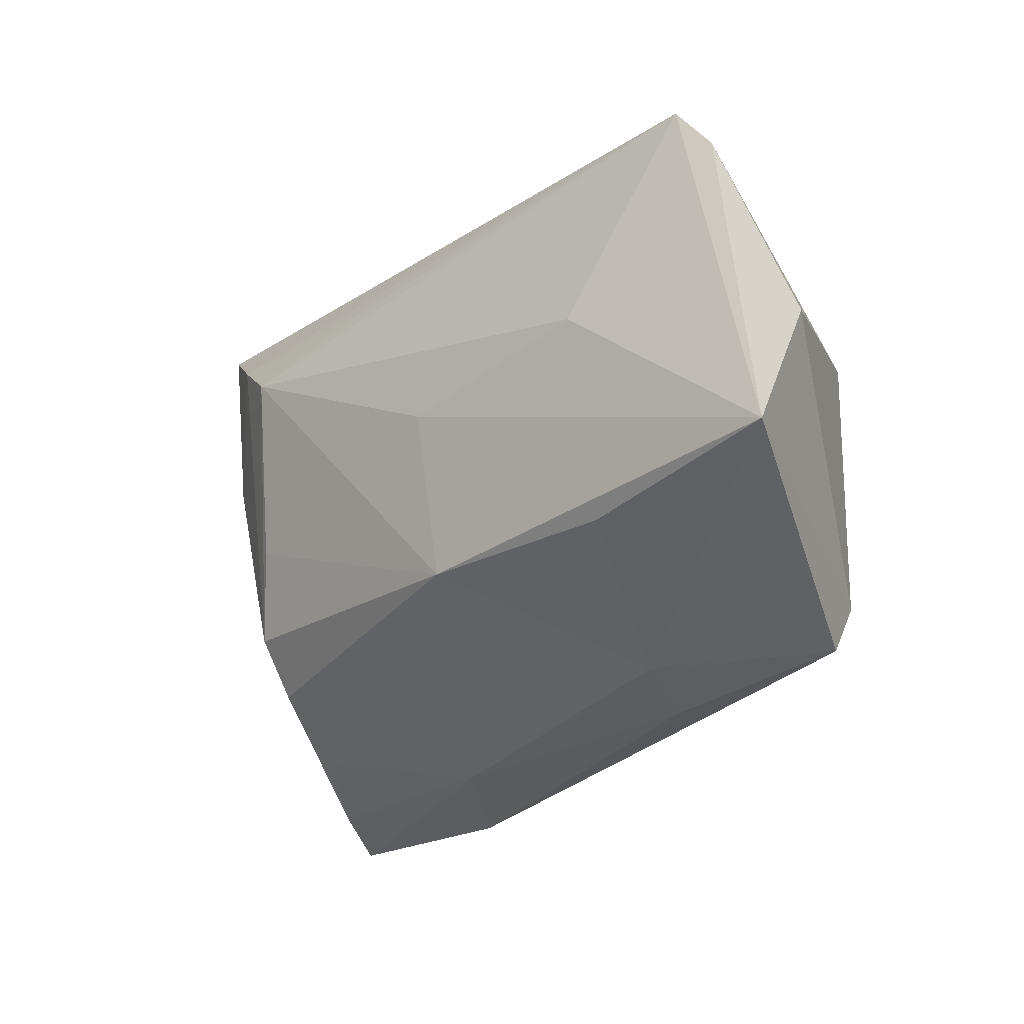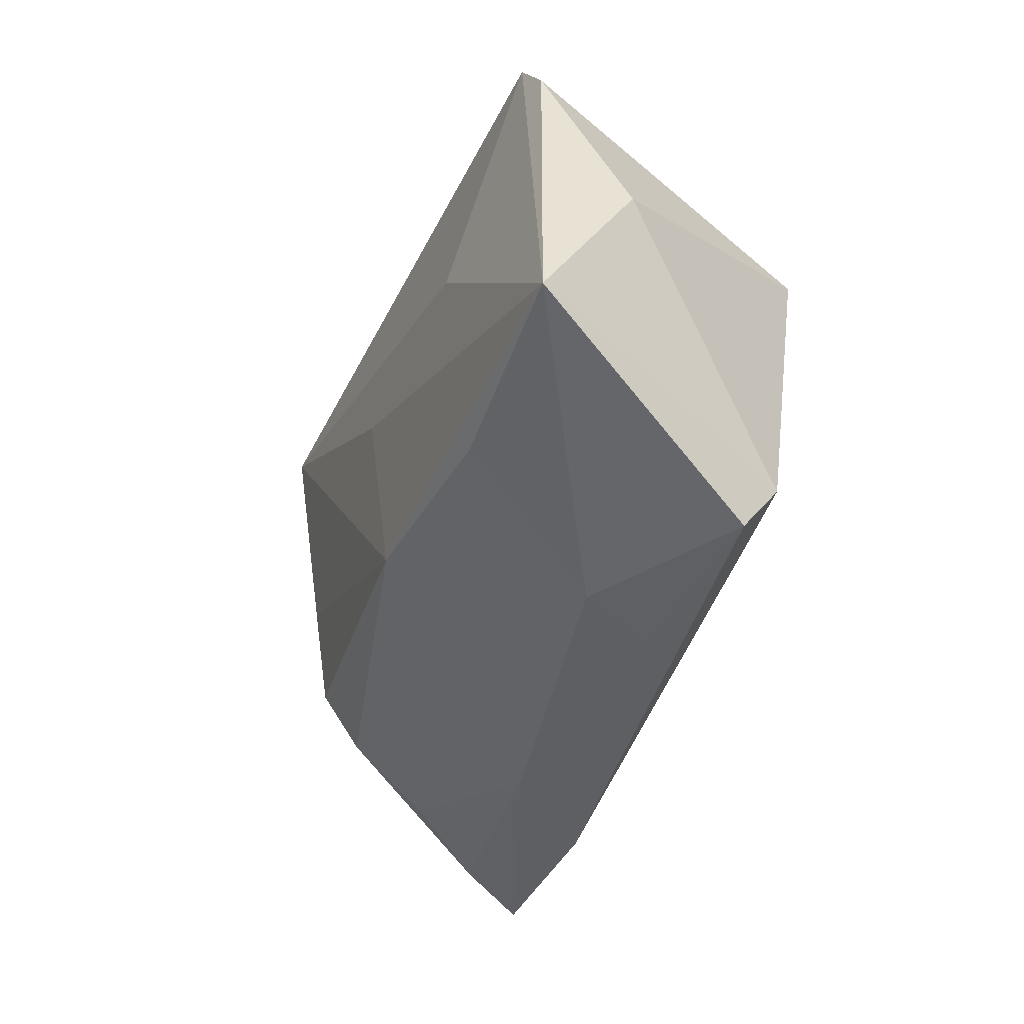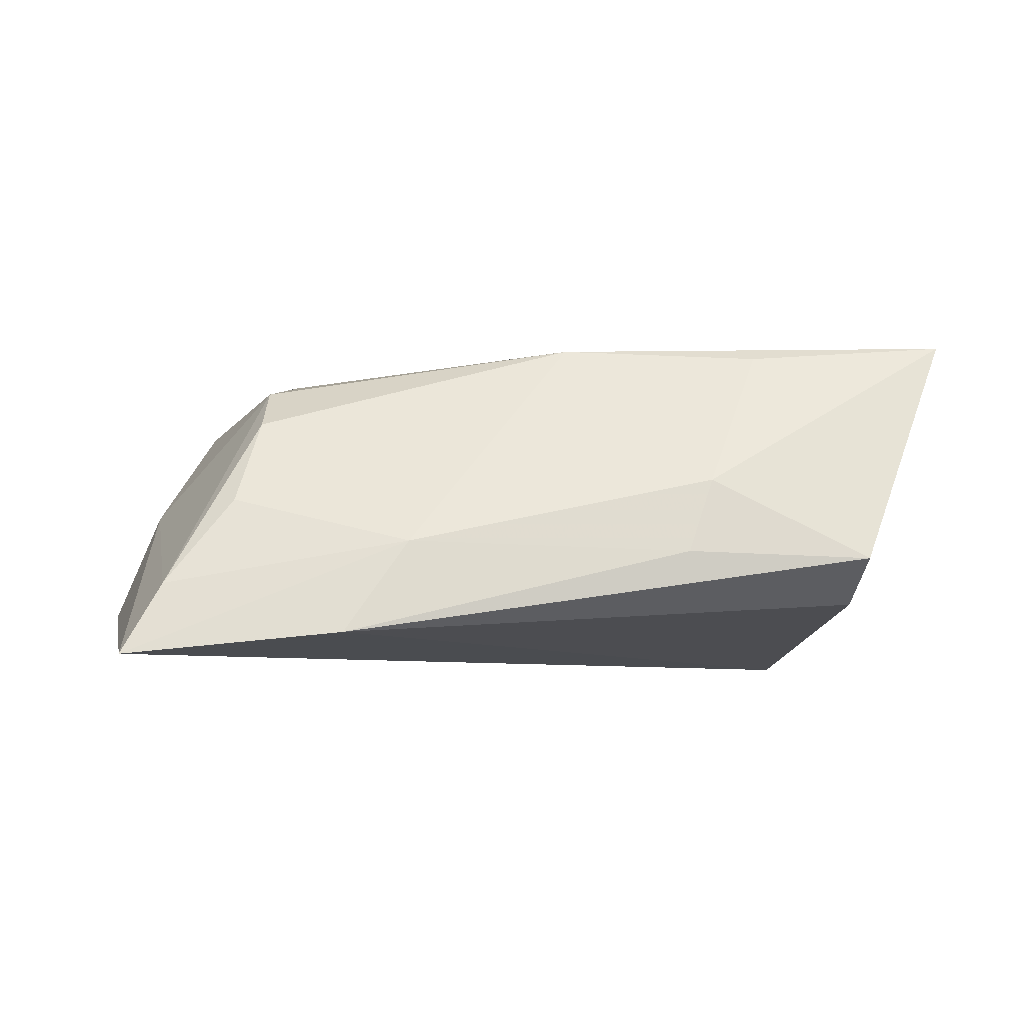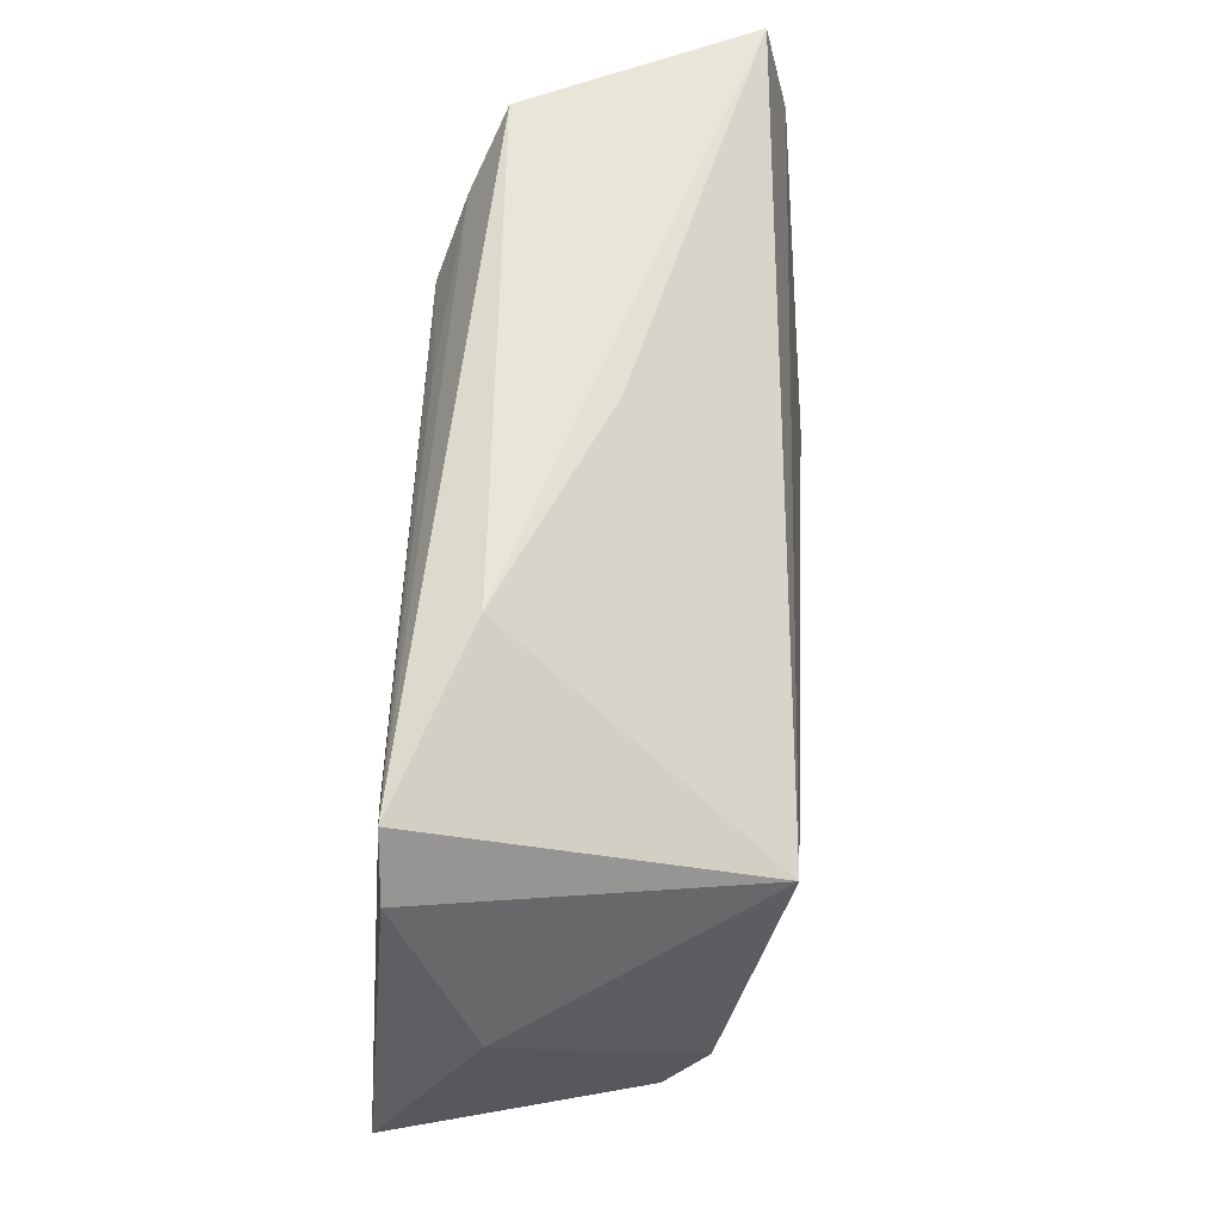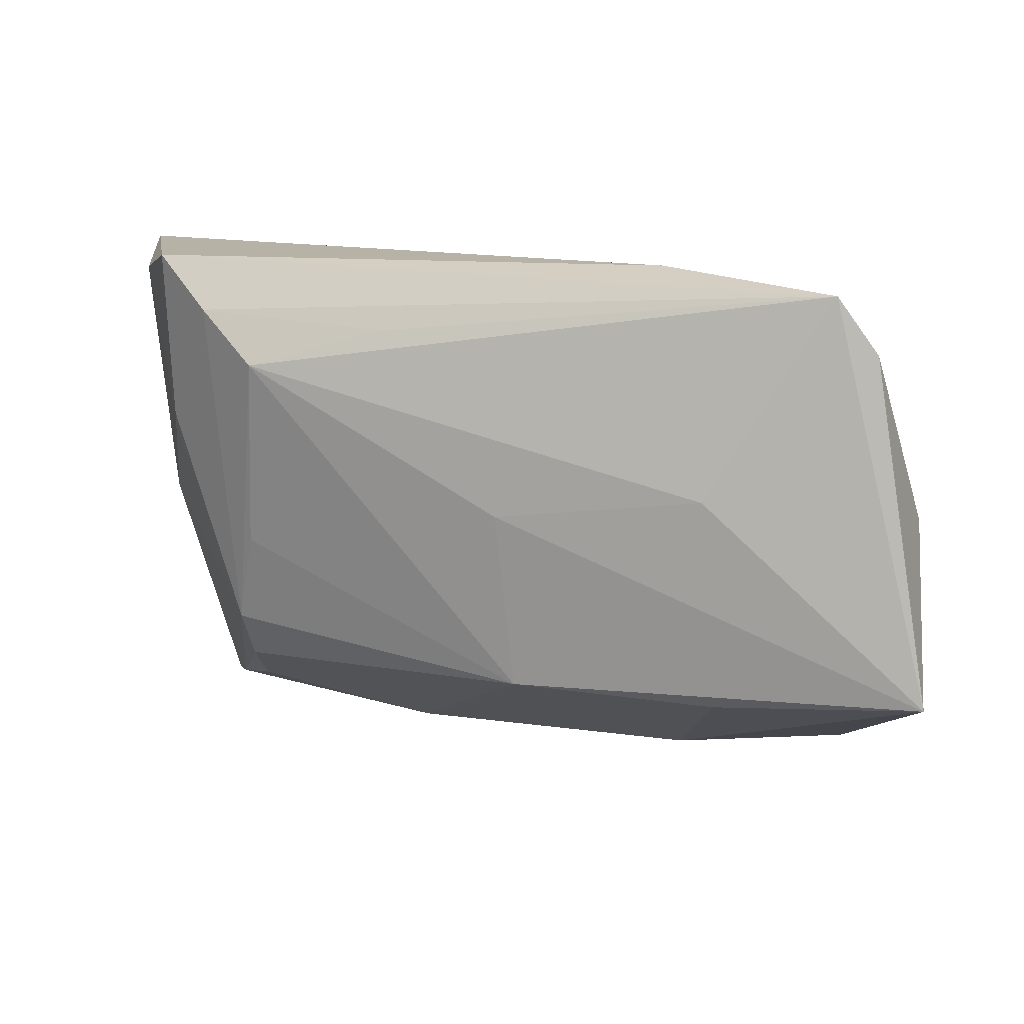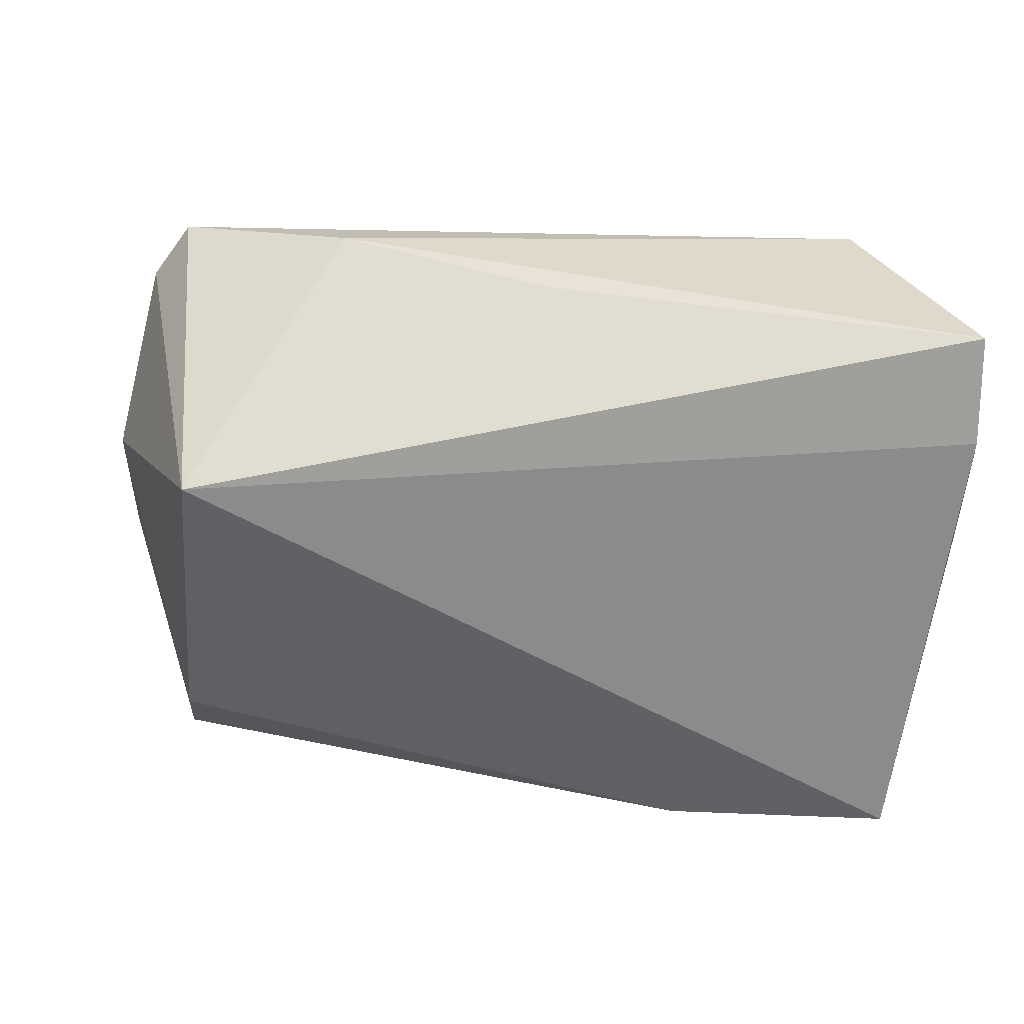
<metadata>
{"format":"obj","ext":"obj","renderer":"f3d","projection":"perspective","resolution":1024,"background":"white","views":[{"elev":-26.7,"azim":43.9,"up":"+Y"},{"elev":-37.6,"azim":66.8,"up":"+Y"},{"elev":-6.9,"azim":-3.5,"up":"+Z"},{"elev":58.2,"azim":94.5,"up":"+Y"},{"elev":12.4,"azim":16.6,"up":"+Y"},{"elev":31.7,"azim":-176.1,"up":"+Y"}]}
</metadata>
<code>
v 0.05284 -0.01702 0.01956
v 0.01906 -0.0314 -0.007671
v -0.04605 -0.03168 -0.01975
v -0.04547 -0.001463 -0.0009819
v -0.03386 -0.02606 -0.001403
v -0.04692 0.02714 0.002548
v -0.04158 -0.02944 -0.01153
v -0.03952 0.02979 0.01367
v 0.02909 -0.01934 0.01748
v -0.03966 0.01021 0.01121
v -0.02081 -0.03392 -0.01733
v 0.02089 0.02979 0.009938
v -0.02568 0.01792 0.02029
v -0.01342 -0.03159 -0.006675
v 0.04158 0.02768 0.01673
v -0.009875 0.02234 0.01856
v -0.05227 0.02979 -0.01185
v 0.0396 -0.02314 -0.01321
v 0.004123 0.001802 0.0203
v 0.02212 -0.02938 0.0009695
v 0.02791 0.004881 0.02024
v 0.005782 -0.01842 0.01828
v 0.04056 -0.02984 -0.008233
v -0.03261 0.02385 0.0174
v 0.03621 0.01172 -0.01975
v -0.02798 -0.003942 0.01599
v -0.05157 0.005494 -0.01317
v 0.04618 0.02138 0.01642
v -0.00404 0.02902 -0.0004344
v -0.05241 0.01813 -0.01454
v 0.05045 0.001816 0.007924
v -0.0307 -0.01434 0.01326
v -0.03119 -0.02038 0.008484
f 17 25 30
f 30 25 3
f 1 23 18
f 31 28 1
f 25 28 31
f 1 18 31
f 31 18 25
f 15 28 25
f 13 21 15
f 1 28 15
f 15 21 1
f 33 22 32
f 14 22 33
f 19 22 1
f 13 22 19
f 1 21 19
f 19 21 13
f 13 32 26
f 26 22 13
f 32 22 26
f 20 22 14
f 14 2 20
f 20 23 1
f 20 2 23
f 6 8 17
f 10 8 6
f 11 18 23
f 23 2 11
f 3 25 11
f 25 18 11
f 11 14 3
f 11 2 14
f 17 8 12
f 8 15 12
f 12 15 25
f 24 15 8
f 24 8 10
f 24 32 13
f 24 10 32
f 14 33 5
f 1 22 9
f 9 20 1
f 22 20 9
f 10 6 4
f 32 10 4
f 29 25 17
f 17 12 29
f 29 12 25
f 13 15 16
f 16 24 13
f 15 24 16
f 3 14 7
f 14 5 7
f 7 5 33
f 7 33 32
f 7 4 3
f 32 4 7
f 27 4 6
f 17 30 27
f 27 6 17
f 27 30 3
f 3 4 27

</code>
